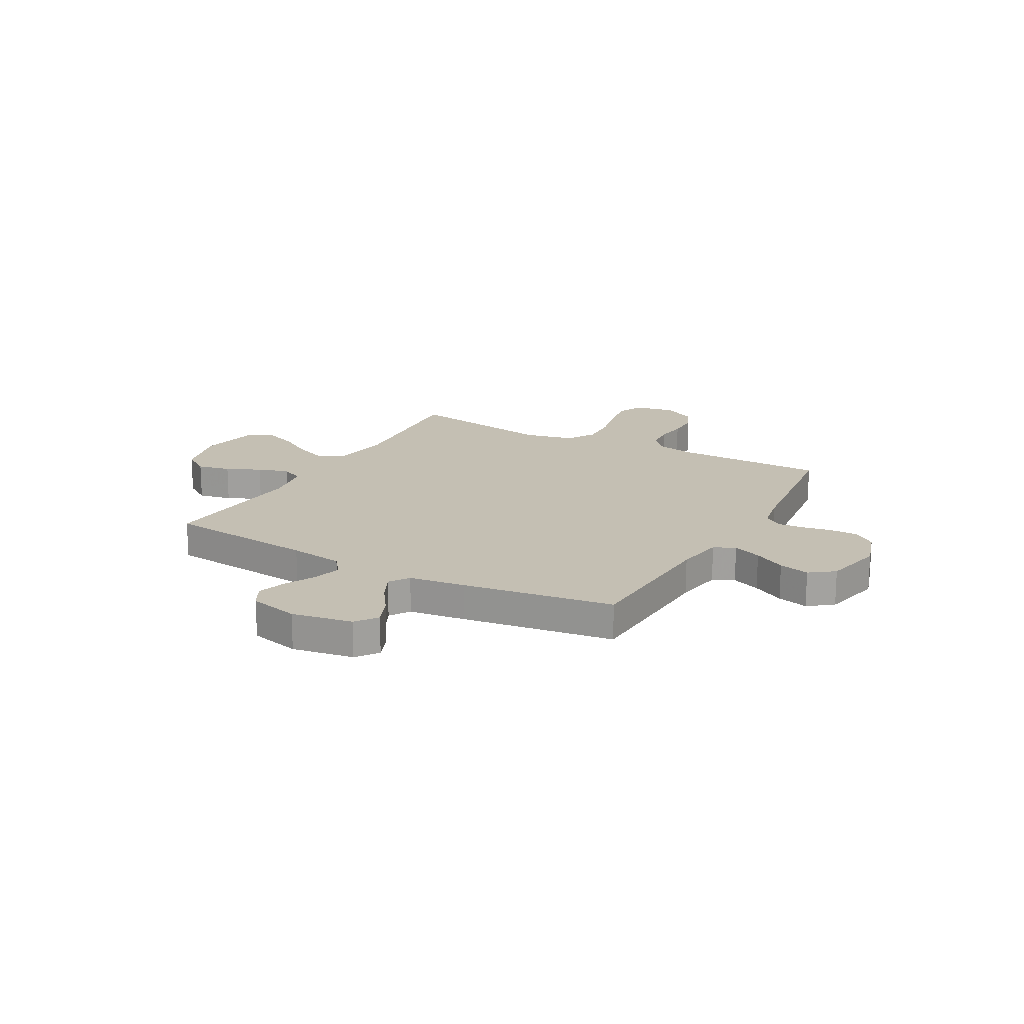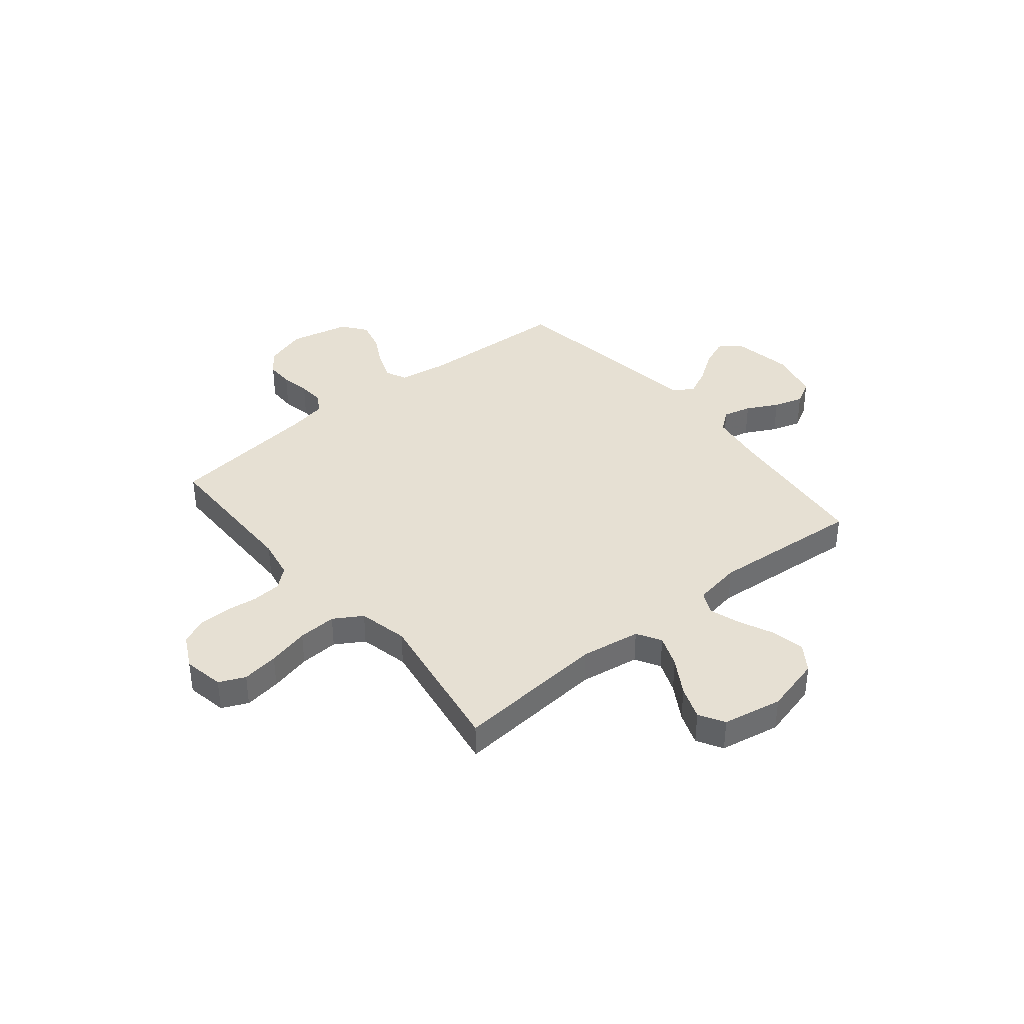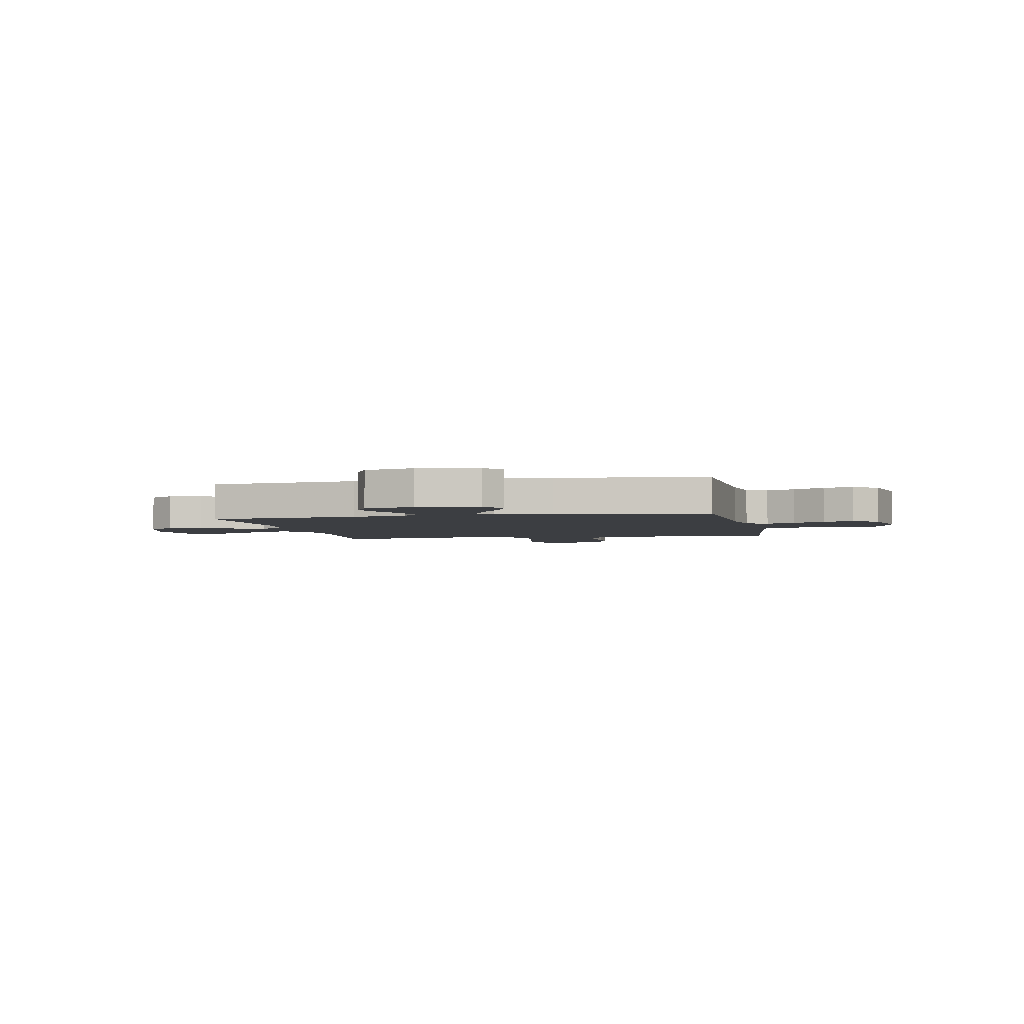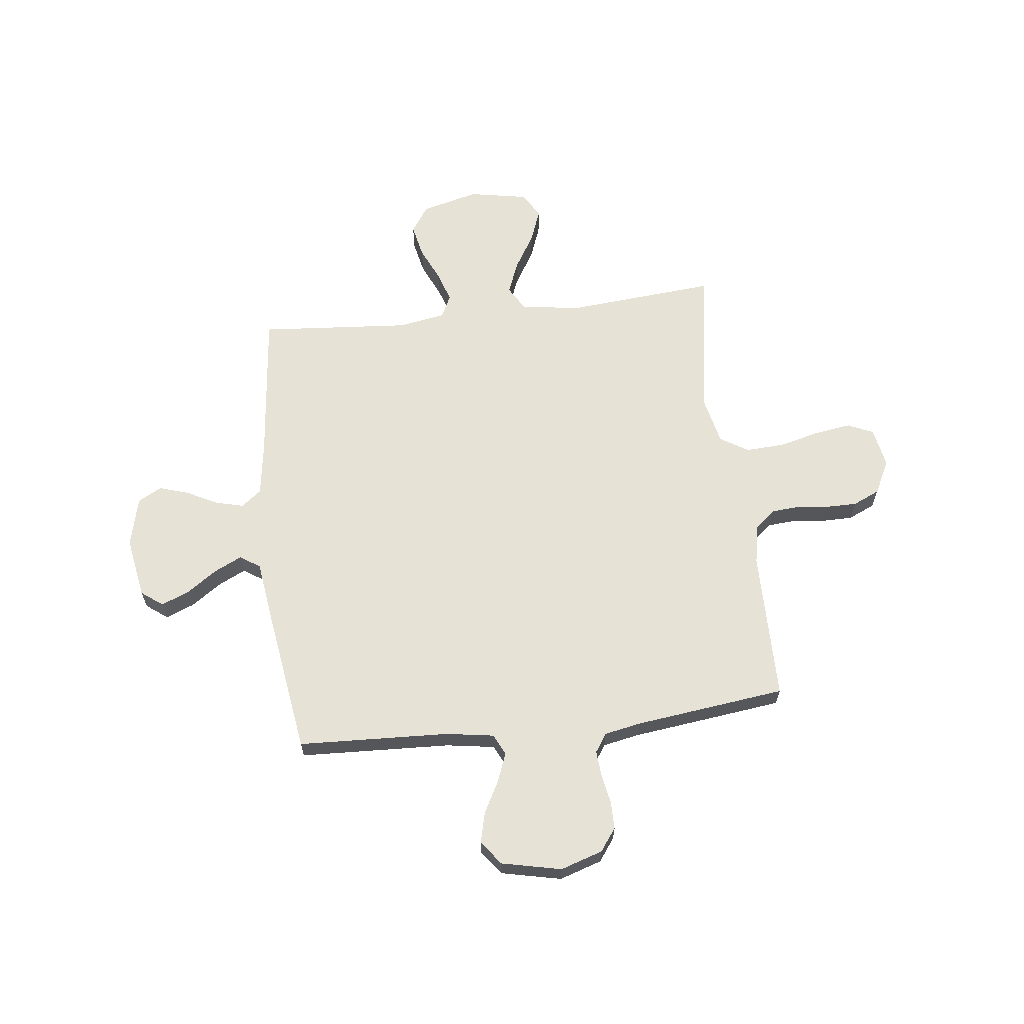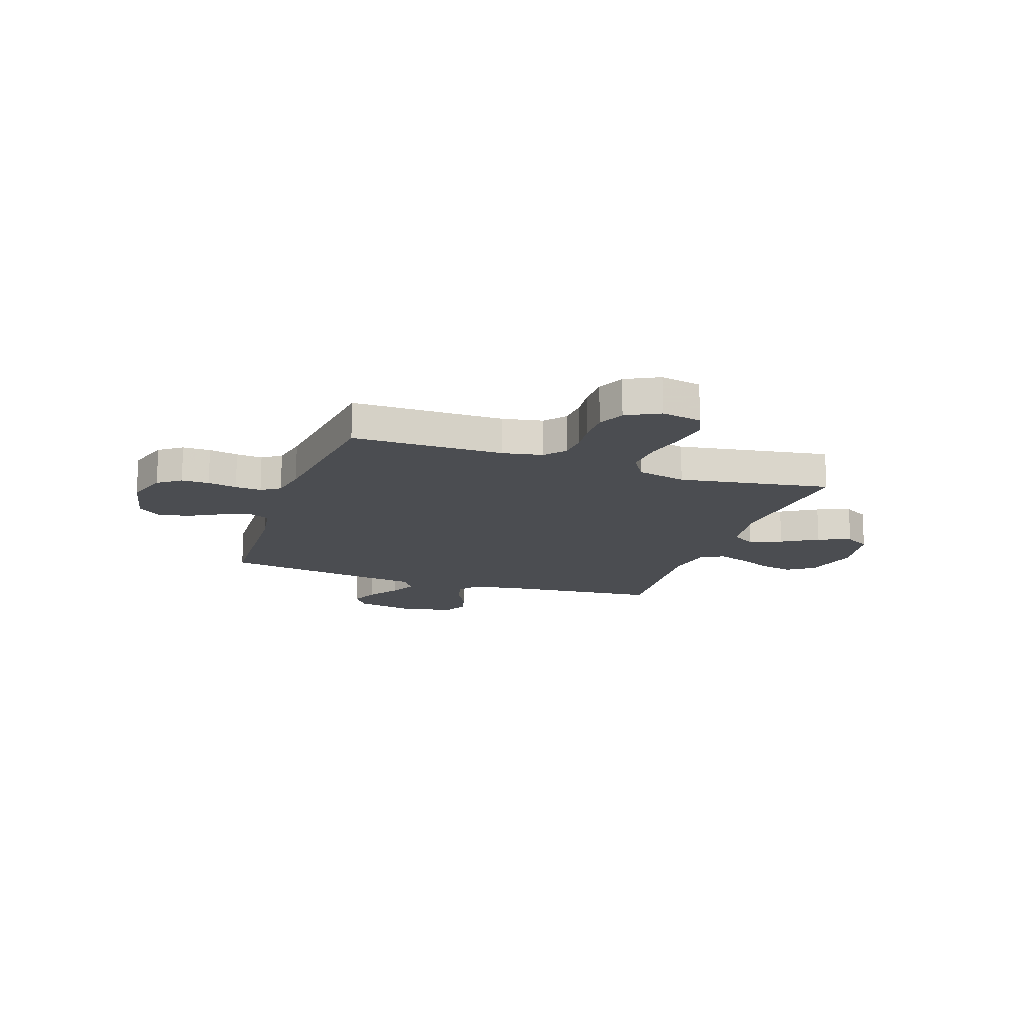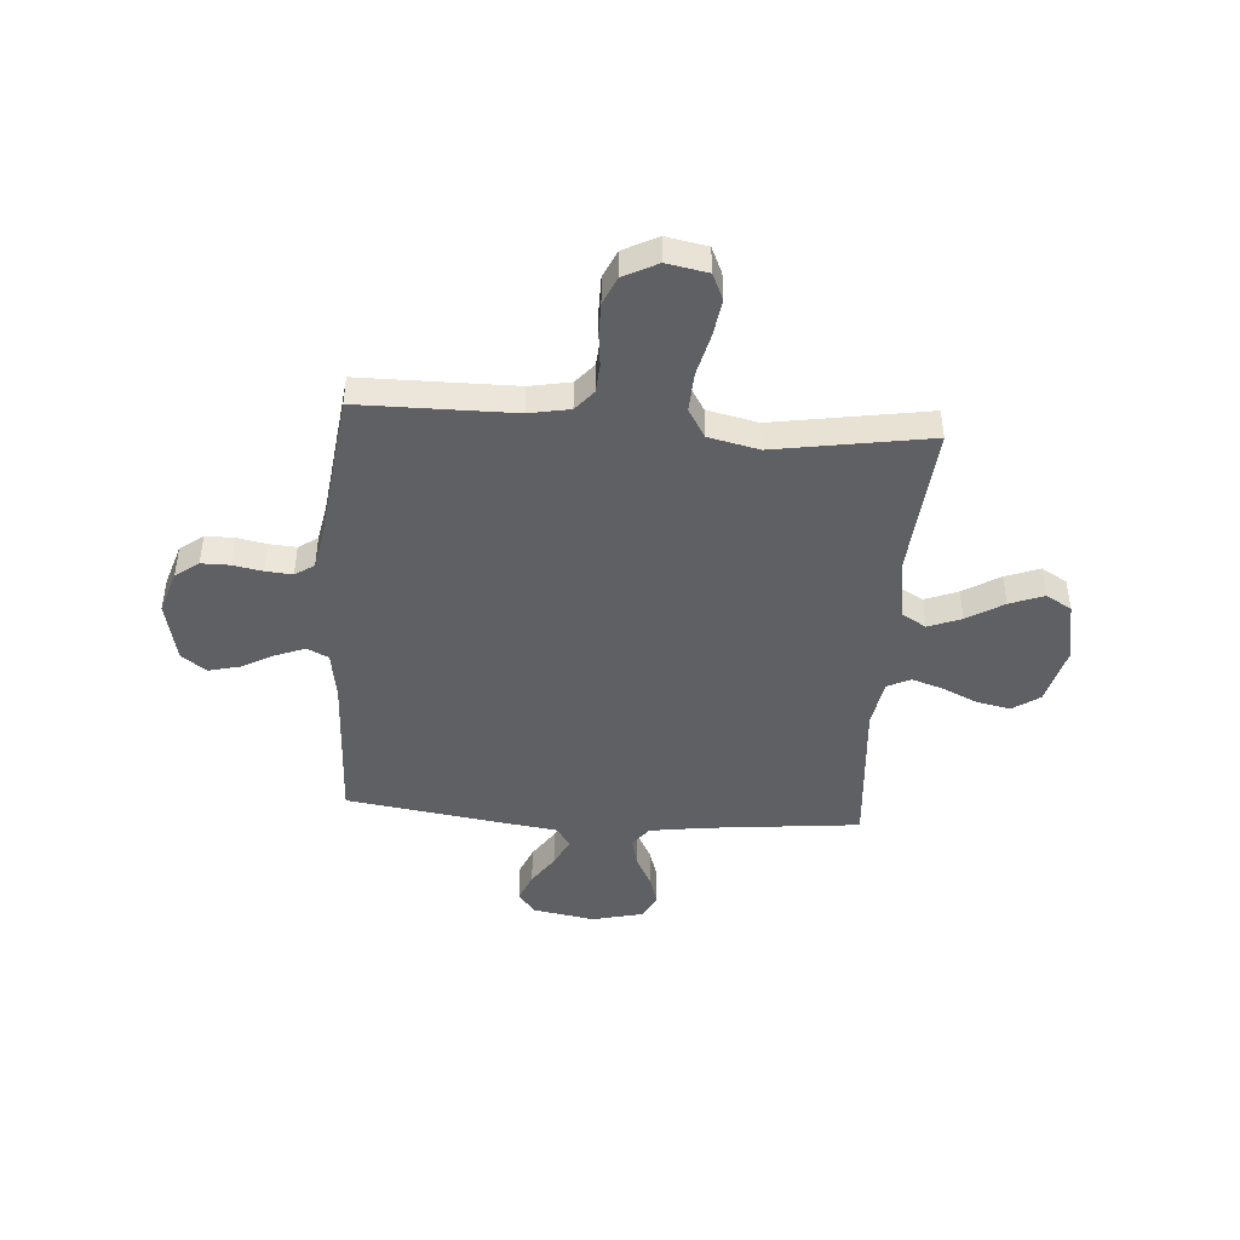
<metadata>
{"format":"obj","ext":"obj","renderer":"f3d","projection":"perspective","resolution":1024,"background":"white","views":[{"elev":17.9,"azim":-60.9,"up":"+Y"},{"elev":38.3,"azim":140.7,"up":"+Y"},{"elev":-3.1,"azim":-78.1,"up":"+Y"},{"elev":64.0,"azim":-6.7,"up":"+Y"},{"elev":-15.8,"azim":71.0,"up":"+Y"},{"elev":-44.9,"azim":85.8,"up":"+Y"}]}
</metadata>
<code>
v -0.5 0.07 -0.5
v -0.531 0.07 -0.2
v -0.547 0.07 -0.092
v -0.587 0.07 -0.061
v -0.643 0.07 -0.075
v -0.705 0.07 -0.107
v -0.763 0.07 -0.125
v -0.81 0.07 -0.099
v -0.834 0.07 0
v -0.813 0.07 0.121
v -0.77 0.07 0.153
v -0.714 0.07 0.13
v -0.653 0.07 0.088
v -0.599 0.07 0.062
v -0.559 0.07 0.088
v -0.544 0.07 0.2
v -0.5 0.07 0.5
v -0.2 0.07 0.513
v -0.104 0.07 0.528
v -0.084 0.07 0.57
v -0.106 0.07 0.627
v -0.14 0.07 0.69
v -0.155 0.07 0.751
v -0.119 0.07 0.799
v 0 0.07 0.825
v 0.084 0.07 0.798
v 0.117 0.07 0.753
v 0.117 0.07 0.698
v 0.106 0.07 0.64
v 0.102 0.07 0.588
v 0.127 0.07 0.551
v 0.2 0.07 0.537
v 0.5 0.07 0.5
v 0.502 0.07 0.2
v 0.517 0.07 0.121
v 0.557 0.07 0.087
v 0.613 0.07 0.083
v 0.676 0.07 0.09
v 0.739 0.07 0.09
v 0.792 0.07 0.066
v 0.826 0.07 0
v 0.811 0.07 -0.08
v 0.76 0.07 -0.103
v 0.687 0.07 -0.092
v 0.605 0.07 -0.072
v 0.529 0.07 -0.068
v 0.473 0.07 -0.102
v 0.451 0.07 -0.2
v 0.5 0.07 -0.5
v 0.2 0.07 -0.475
v 0.082 0.07 -0.493
v 0.054 0.07 -0.541
v 0.079 0.07 -0.605
v 0.122 0.07 -0.676
v 0.147 0.07 -0.742
v 0.118 0.07 -0.792
v 0 0.07 -0.814
v -0.113 0.07 -0.785
v -0.149 0.07 -0.732
v -0.135 0.07 -0.666
v -0.104 0.07 -0.598
v -0.084 0.07 -0.537
v -0.106 0.07 -0.492
v -0.2 0.07 -0.476
v -0.5 0 -0.5
v -0.531 0 -0.2
v -0.547 0 -0.092
v -0.587 0 -0.061
v -0.643 0 -0.075
v -0.705 0 -0.107
v -0.763 0 -0.125
v -0.81 0 -0.099
v -0.834 0 0
v -0.813 0 0.121
v -0.77 0 0.153
v -0.714 0 0.13
v -0.653 0 0.088
v -0.599 0 0.062
v -0.559 0 0.088
v -0.544 0 0.2
v -0.5 0 0.5
v -0.2 0 0.513
v -0.104 0 0.528
v -0.084 0 0.57
v -0.106 0 0.627
v -0.14 0 0.69
v -0.155 0 0.751
v -0.119 0 0.799
v 0 0 0.825
v 0.084 0 0.798
v 0.117 0 0.753
v 0.117 0 0.698
v 0.106 0 0.64
v 0.102 0 0.588
v 0.127 0 0.551
v 0.2 0 0.537
v 0.5 0 0.5
v 0.502 0 0.2
v 0.517 0 0.121
v 0.557 0 0.087
v 0.613 0 0.083
v 0.676 0 0.09
v 0.739 0 0.09
v 0.792 0 0.066
v 0.826 0 0
v 0.811 0 -0.08
v 0.76 0 -0.103
v 0.687 0 -0.092
v 0.605 0 -0.072
v 0.529 0 -0.068
v 0.473 0 -0.102
v 0.451 0 -0.2
v 0.5 0 -0.5
v 0.2 0 -0.475
v 0.082 0 -0.493
v 0.054 0 -0.541
v 0.079 0 -0.605
v 0.122 0 -0.676
v 0.147 0 -0.742
v 0.118 0 -0.792
v 0 0 -0.814
v -0.113 0 -0.785
v -0.149 0 -0.732
v -0.135 0 -0.666
v -0.104 0 -0.598
v -0.084 0 -0.537
v -0.106 0 -0.492
v -0.2 0 -0.476
f 59 60 61
f 58 59 61
f 57 58 61
f 56 57 61
f 55 56 61
f 54 55 61
f 53 54 61
f 52 53 61 62
f 51 52 62 63
f 48 49 50
f 51 63 64
f 50 51 64
f 48 50 64
f 47 48 64
f 43 44 45
f 42 43 45
f 41 42 45
f 40 41 45
f 39 40 45
f 38 39 45
f 37 38 45
f 36 37 45 46
f 64 1 2
f 47 64 2
f 46 47 2
f 36 46 2
f 35 36 2
f 27 28 29
f 26 27 29
f 25 26 29
f 24 25 29
f 23 24 29
f 22 23 29
f 21 22 29
f 20 21 29 30
f 19 20 30 31
f 15 16 17 18
f 19 31 32
f 18 19 32
f 15 18 32
f 11 12 13
f 10 11 13
f 9 10 13
f 8 9 13
f 7 8 13
f 6 7 13
f 5 6 13
f 4 5 13 14
f 32 33 34
f 15 32 34
f 14 15 34
f 4 14 34
f 3 4 34
f 2 3 34 35
f 125 124 123
f 125 123 122
f 125 122 121
f 125 121 120
f 125 120 119
f 125 119 118
f 125 118 117
f 126 125 117 116
f 127 126 116 115
f 114 113 112
f 128 127 115
f 128 115 114
f 128 114 112
f 128 112 111
f 109 108 107
f 109 107 106
f 109 106 105
f 109 105 104
f 109 104 103
f 109 103 102
f 109 102 101
f 110 109 101 100
f 66 65 128
f 66 128 111
f 66 111 110
f 66 110 100
f 66 100 99
f 93 92 91
f 93 91 90
f 93 90 89
f 93 89 88
f 93 88 87
f 93 87 86
f 93 86 85
f 94 93 85 84
f 95 94 84 83
f 82 81 80 79
f 96 95 83
f 96 83 82
f 96 82 79
f 77 76 75
f 77 75 74
f 77 74 73
f 77 73 72
f 77 72 71
f 77 71 70
f 77 70 69
f 78 77 69 68
f 98 97 96
f 98 96 79
f 98 79 78
f 98 78 68
f 98 68 67
f 99 98 67 66
f 1 65 66 2
f 2 66 67 3
f 3 67 68 4
f 4 68 69 5
f 5 69 70 6
f 6 70 71 7
f 7 71 72 8
f 8 72 73 9
f 9 73 74 10
f 10 74 75 11
f 11 75 76 12
f 12 76 77 13
f 13 77 78 14
f 14 78 79 15
f 15 79 80 16
f 16 80 81 17
f 17 81 82 18
f 18 82 83 19
f 19 83 84 20
f 20 84 85 21
f 21 85 86 22
f 22 86 87 23
f 23 87 88 24
f 24 88 89 25
f 25 89 90 26
f 26 90 91 27
f 27 91 92 28
f 28 92 93 29
f 29 93 94 30
f 30 94 95 31
f 31 95 96 32
f 32 96 97 33
f 33 97 98 34
f 34 98 99 35
f 35 99 100 36
f 36 100 101 37
f 37 101 102 38
f 38 102 103 39
f 39 103 104 40
f 40 104 105 41
f 41 105 106 42
f 42 106 107 43
f 43 107 108 44
f 44 108 109 45
f 45 109 110 46
f 46 110 111 47
f 47 111 112 48
f 48 112 113 49
f 49 113 114 50
f 50 114 115 51
f 51 115 116 52
f 52 116 117 53
f 53 117 118 54
f 54 118 119 55
f 55 119 120 56
f 56 120 121 57
f 57 121 122 58
f 58 122 123 59
f 59 123 124 60
f 60 124 125 61
f 61 125 126 62
f 62 126 127 63
f 63 127 128 64
f 64 128 65 1

</code>
